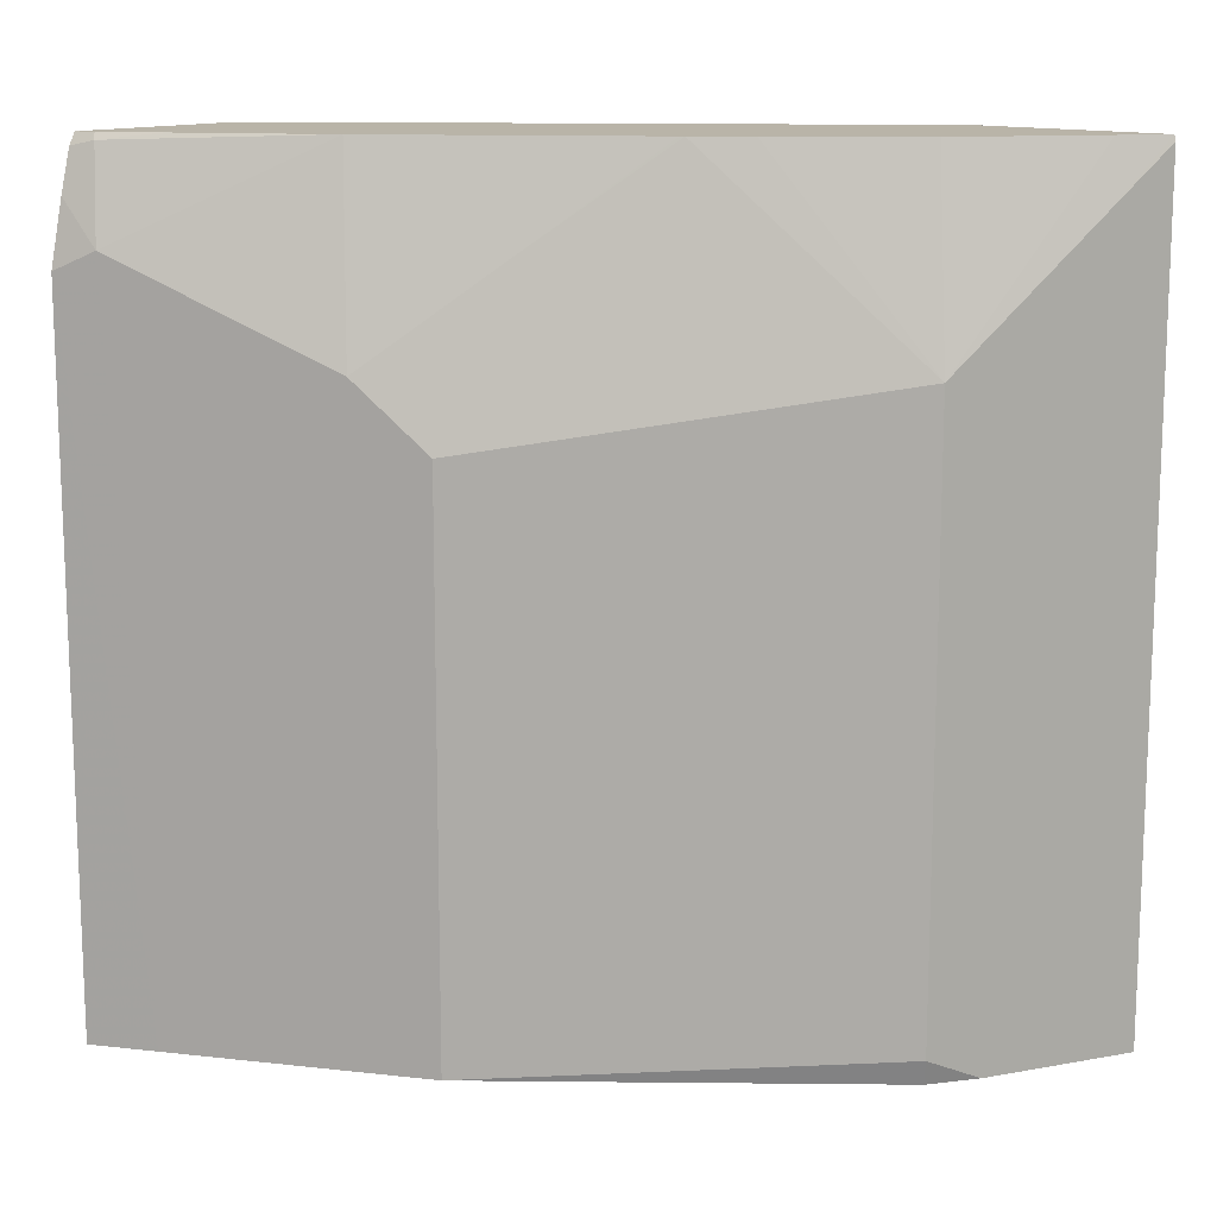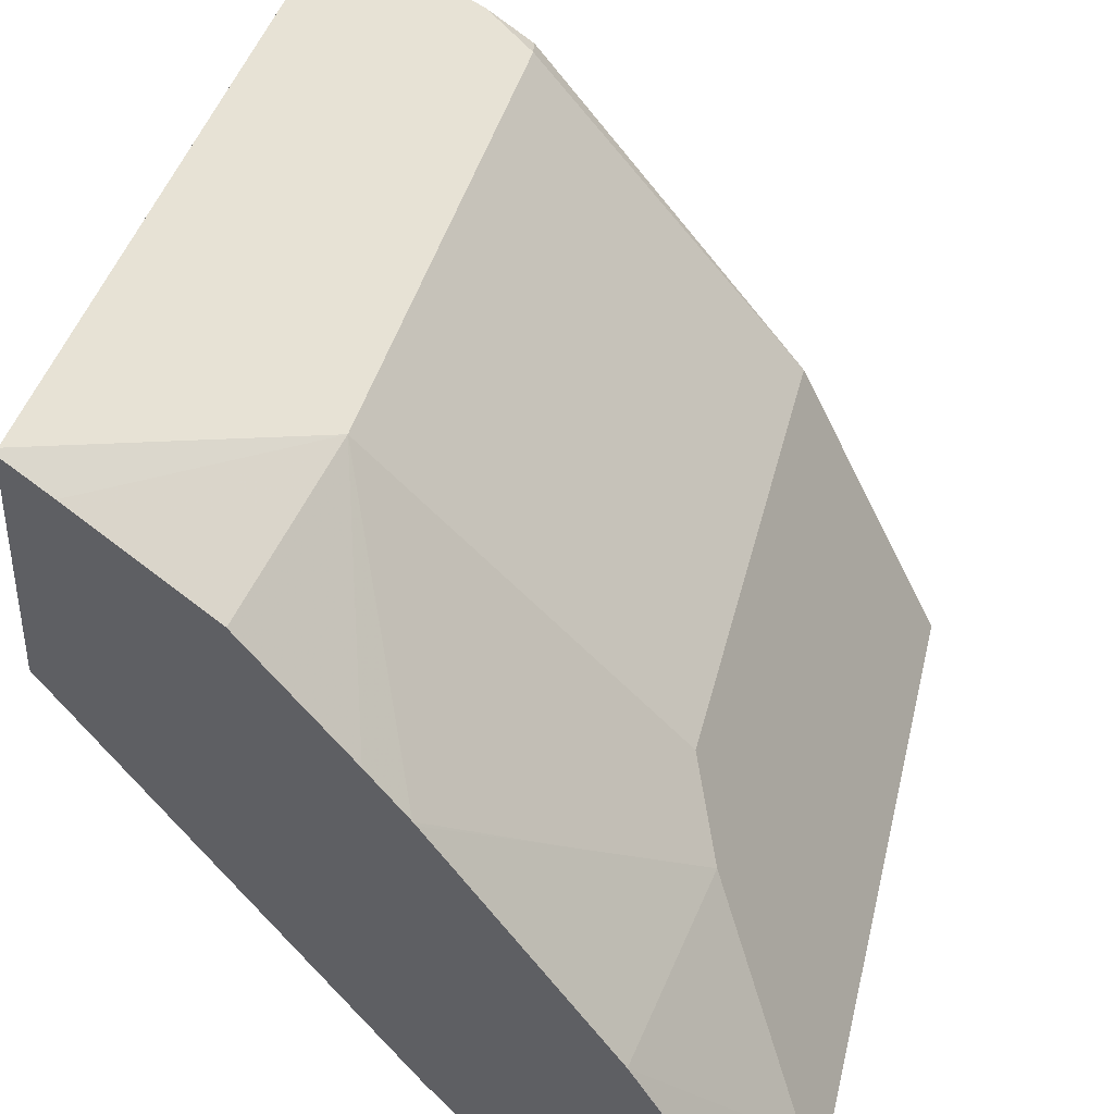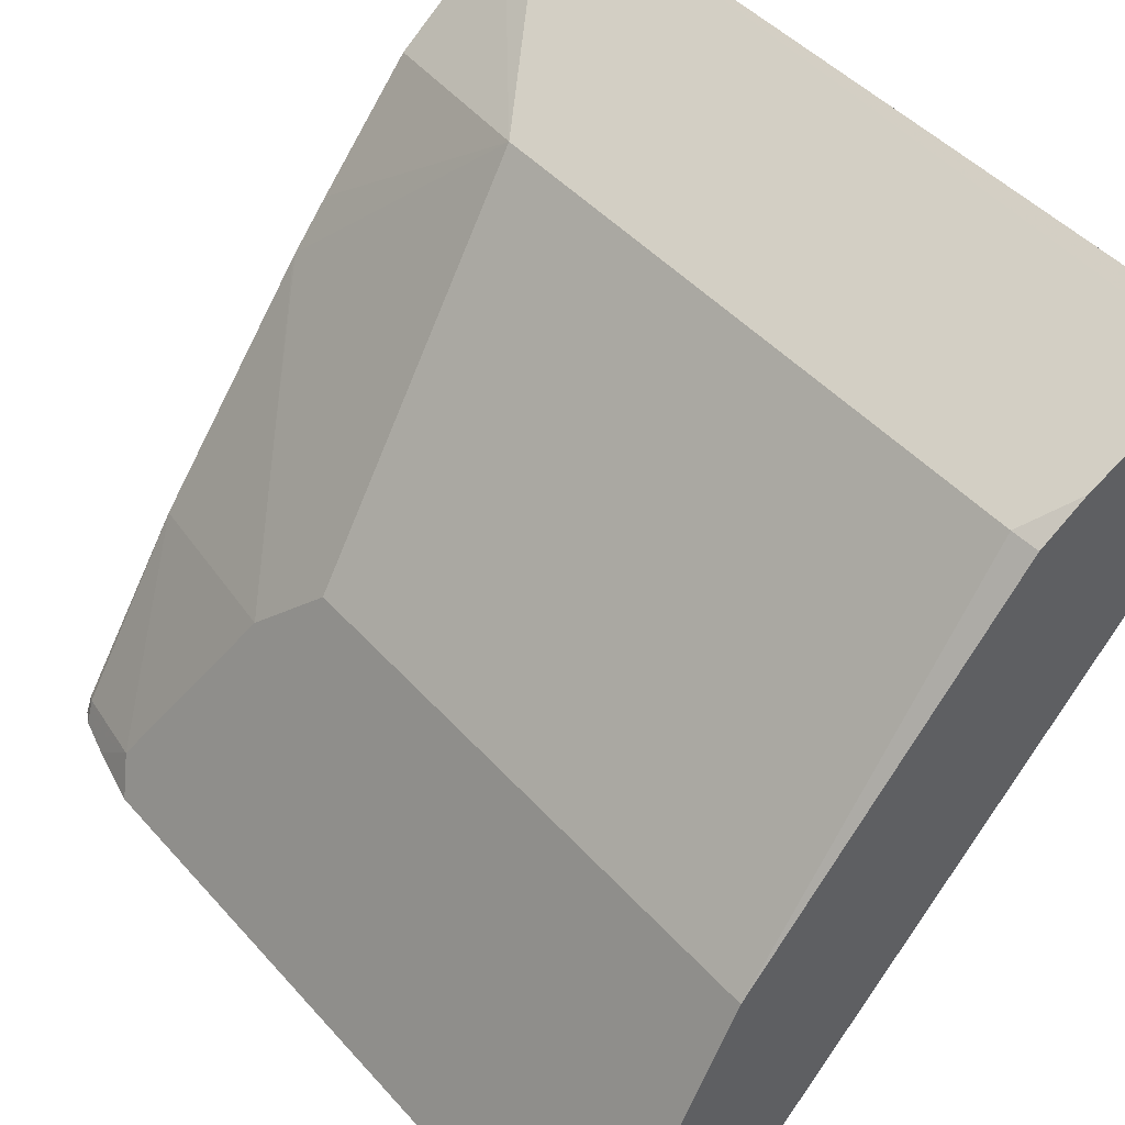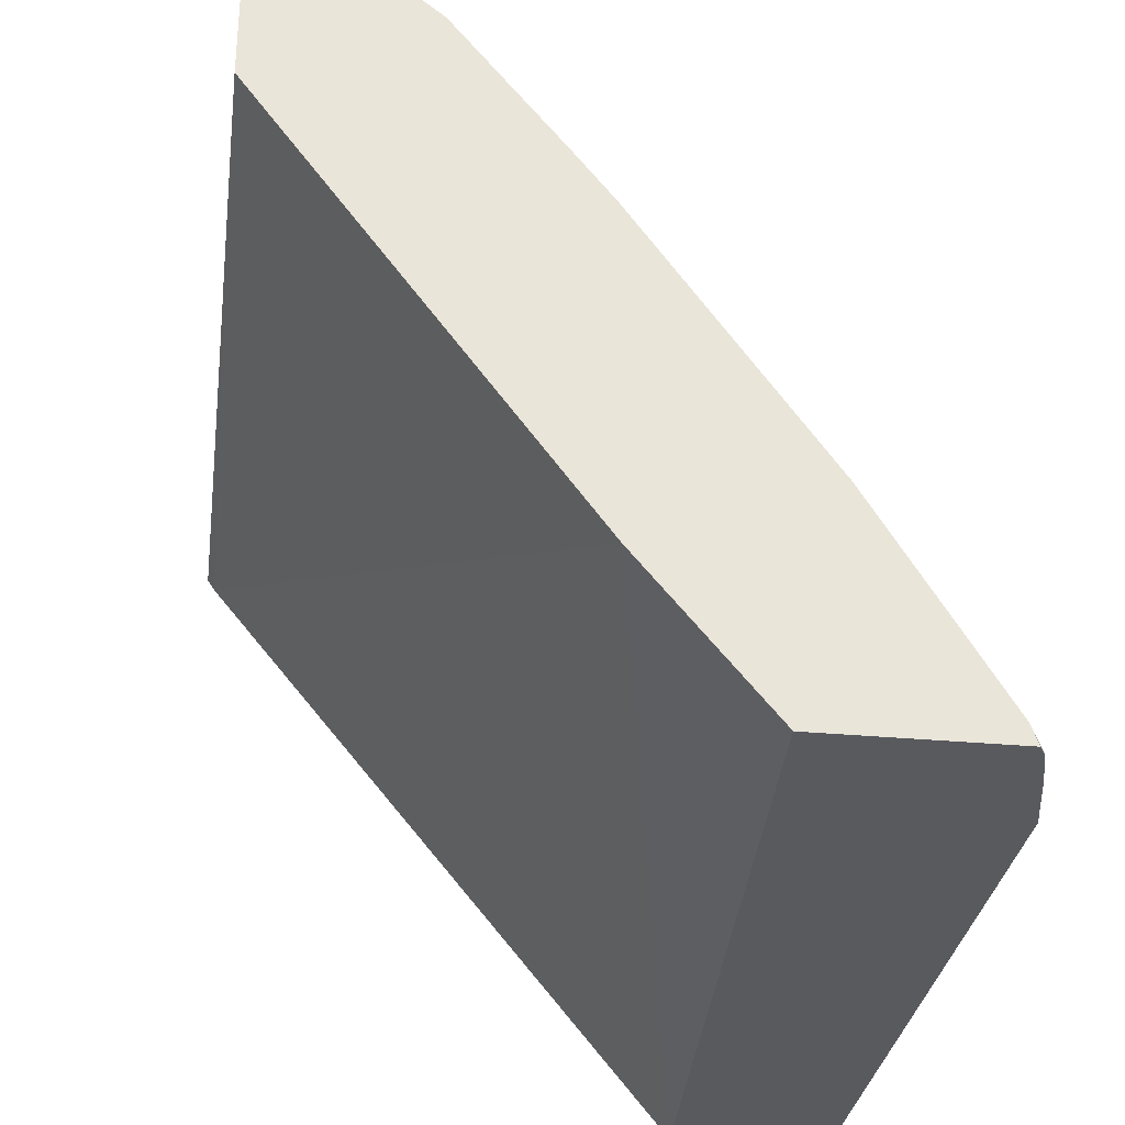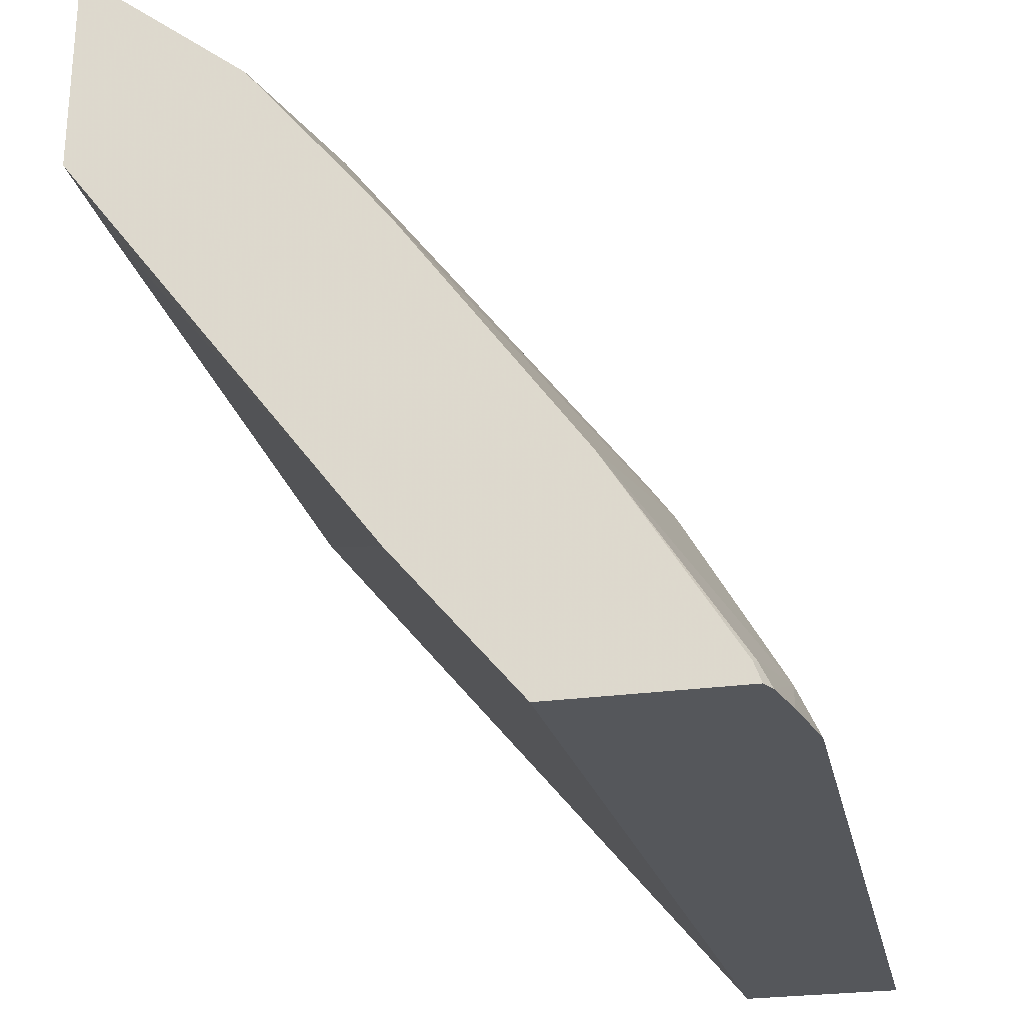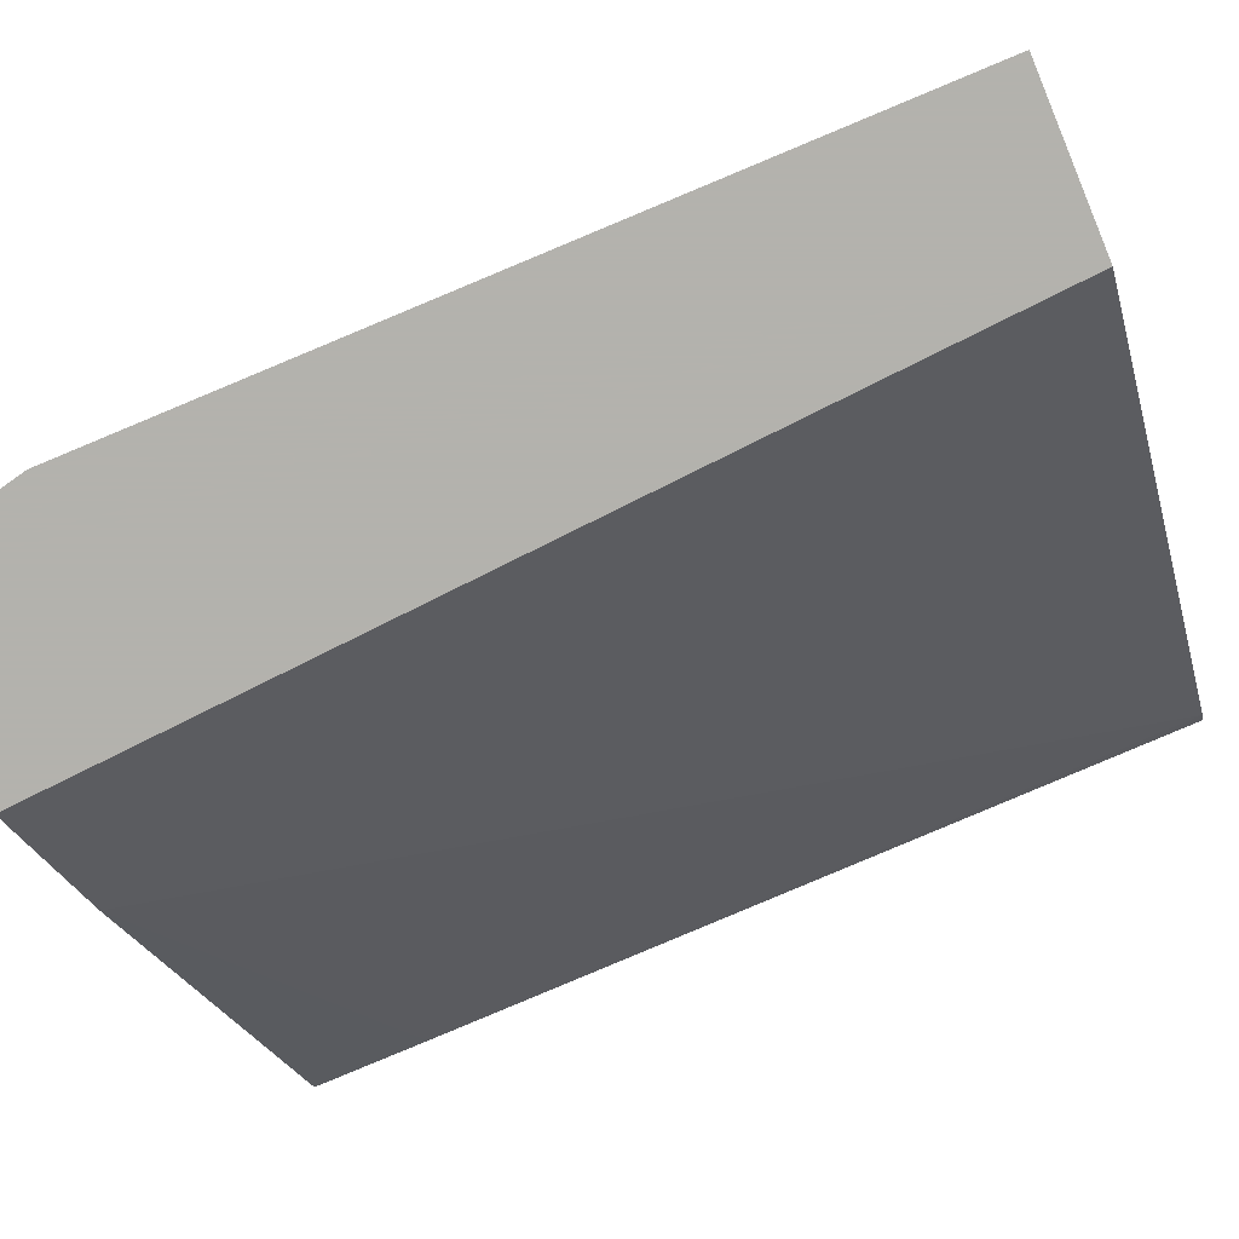
<metadata>
{"format":"obj","ext":"obj","renderer":"f3d","projection":"perspective","resolution":1024,"background":"white","views":[{"elev":13.2,"azim":-49.1,"up":"+Y"},{"elev":39.5,"azim":-166.8,"up":"+Z"},{"elev":45.8,"azim":-38.8,"up":"+Z"},{"elev":-30.7,"azim":172.3,"up":"+Z"},{"elev":-26.4,"azim":-167.9,"up":"+Z"},{"elev":-79.4,"azim":-67.4,"up":"+Z"}]}
</metadata>
<code>
v -0.4797 -0.4529 0.5736
v -0.4855 -0.4529 0.5708
v -0.4797 -0.4529 0.5182
v -0.4797 -0.1868 0.5736
v -0.499 -0.4529 0.564
v -0.499 -0.2061 0.564
v -0.4821 -0.4529 0.5147
v -0.4797 -0.2194 0.5086
v -0.4797 -0.1849 0.5731
v -0.5181 -0.4529 0.5545
v -0.4931 -0.1849 0.5626
v -0.5424 -0.2495 0.5423
v -0.6298 -0.4529 0.3349
v -0.5746 -0.1849 0.3802
v -0.4797 -0.1849 0.5076
v -0.5424 -0.4447 0.5423
v -0.5259 -0.4529 0.5506
v -0.5315 -0.1849 0.5315
v -0.5626 -0.1849 0.4931
v -0.5746 -0.1849 0.4778
v -0.6074 -0.2169 0.4447
v -0.6291 -0.2712 0.4339
v -0.6786 -0.4529 0.3349
v -0.6135 -0.2047 0.3349
v -0.6123 -0.1849 0.3349
v -0.6291 -0.4529 0.4339
v -0.5407 -0.4529 0.5407
v -0.5756 -0.1849 0.4765
v -0.6291 -0.1849 0.4014
v -0.64 -0.2495 0.4122
v -0.6684 -0.4529 0.3554
v -0.6786 -0.2231 0.3349
v -0.6683 -0.1849 0.3349
v -0.6557 -0.1849 0.3579
v -0.6671 -0.1871 0.3417
v -0.6725 -0.2169 0.3471
v -0.6508 -0.2603 0.3905
v -0.674 -0.2024 0.3349
v -0.6705 -0.1888 0.3349
v -0.6662 -0.1849 0.3408
f 16 27 17
f 16 26 27
f 14 24 25
f 13 24 14
f 13 25 24
f 13 33 25
f 13 39 33
f 12 26 16
f 13 32 38
f 13 23 32
f 12 22 26
f 12 21 22
f 12 20 21
f 20 28 21
f 12 19 20
f 13 38 39
f 21 28 29
f 30 37 31
f 21 30 22
f 36 39 38
f 11 18 12
f 35 40 39
f 35 39 36
f 34 40 35
f 33 39 40
f 32 36 38
f 21 29 30
f 31 36 32
f 30 36 37
f 29 36 30
f 29 35 36
f 29 34 35
f 23 31 32
f 22 31 26
f 22 30 31
f 31 37 36
f 10 12 16
f 12 18 19
f 9 18 11
f 2 4 6
f 1 4 2
f 1 9 4
f 1 15 9
f 1 8 15
f 1 3 8
f 1 7 3
f 2 6 5
f 1 13 7
f 1 26 31
f 1 27 26
f 1 17 27
f 1 10 17
f 1 5 10
f 1 2 5
f 10 16 17
f 1 23 13
f 3 7 8
f 1 31 23
f 5 6 10
f 9 19 18
f 4 9 6
f 9 20 19
f 9 28 20
f 9 29 28
f 9 40 34
f 9 33 40
f 9 25 33
f 9 34 29
f 9 15 14
f 8 14 15
f 7 14 8
f 7 13 14
f 6 12 10
f 9 14 25
f 6 11 12
f 6 9 11

</code>
